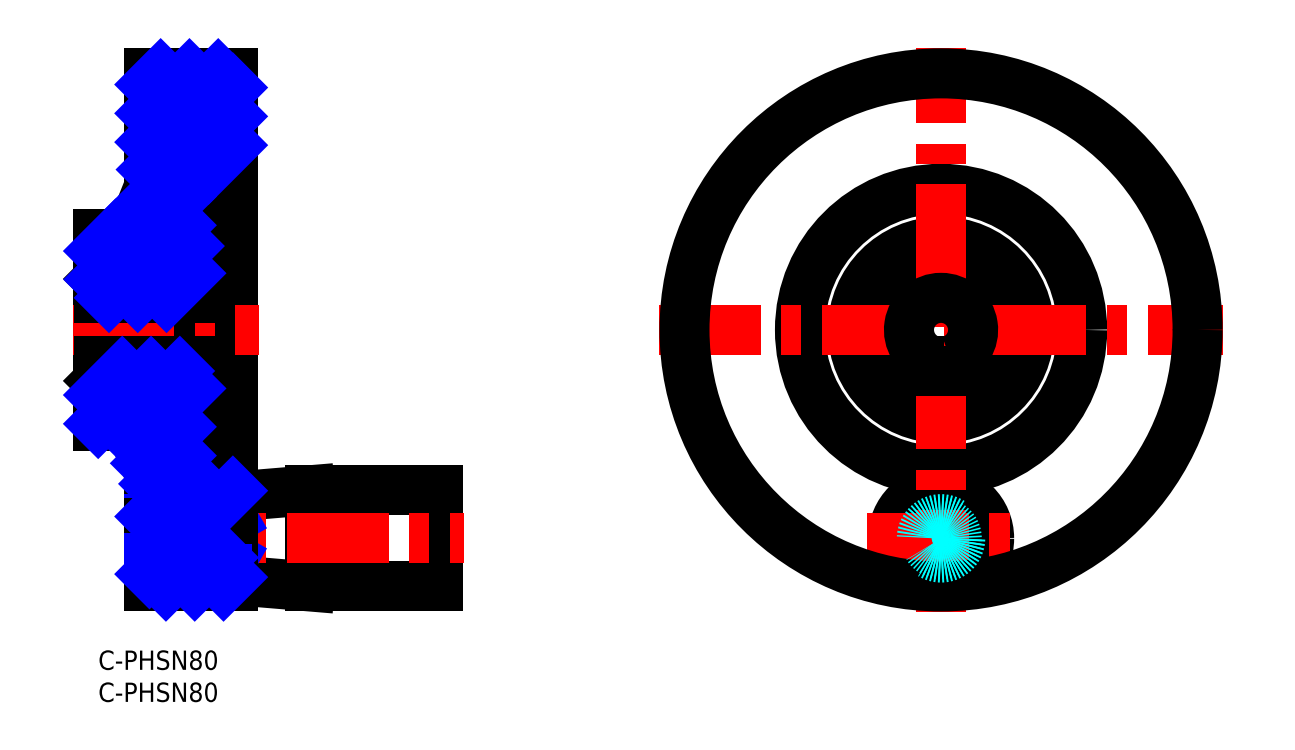
<metadata>
{"format":"dxf","ext":"dxf","renderer":"ezdxf+matplotlib","layout":"modelspace","background":"white","min_lineweight":24,"dpi":150}
</metadata>
<code>
0
SECTION
2
ENTITIES
0
INSERT
8
MSM_CONTINUOUS
2
*U2
10
0
20
0
30
0
0
INSERT
8
MSM_CONTINUOUS
2
*U3
10
0
20
0
30
0
0
LINE
8
MSM_CONTINUOUS
10
33
20
25
30
0
11
21
21
24
31
0
0
LINE
8
MSM_CONTINUOUS
10
21
20
11
30
0
11
33
21
10
31
0
0
LINE
8
MSM_CONTINUOUS
10
53
20
25
30
0
11
33
21
25
31
0
0
LINE
8
MSM_CONTINUOUS
10
33
20
10
30
0
11
53
21
10
31
0
0
LINE
8
MSM_CONTINUOUS
10
33
20
10
30
0
11
33
21
25
31
0
0
LINE
8
MSM_CONTINUOUS
10
53
20
10
30
0
11
53
21
25
31
0
0
LINE
8
MSM_CENTER
10
4
20
17.5
30
0
11
57
21
17.5
31
0
0
LINE
8
MSM_CONTINUOUS
10
0.05
20
58
30
0
11
0
21
57.95
31
0
0
LINE
8
MSM_CONTINUOUS
10
0
20
42.05
30
0
11
0.05
21
42
31
0
0
LINE
8
MSM_CONTINUOUS
10
0.05
20
58
30
0
11
0
21
58
31
0
0
LINE
8
MSM_CONTINUOUS
10
0
20
42
30
0
11
0.05
21
42
31
0
0
LINE
8
MSM_CONTINUOUS
10
5
20
65
30
0
11
0
21
65
31
0
0
LINE
8
MSM_CONTINUOUS
10
2.84e-14
20
35
30
0
11
5
21
35
31
0
0
LINE
8
MSM_CONTINUOUS
10
9
20
75
30
0
11
5
21
65
31
0
0
LINE
8
MSM_CONTINUOUS
10
5
20
35
30
0
11
9
21
25
31
0
0
LINE
8
MSM_CONTINUOUS
10
9
20
75
30
0
11
8
21
75
31
0
0
LINE
8
MSM_CONTINUOUS
10
8
20
25
30
0
11
9
21
25
31
0
0
LINE
8
MSM_CONTINUOUS
10
21
20
90
30
0
11
8
21
90
31
0
0
LINE
8
MSM_CONTINUOUS
10
8
20
10
30
0
11
21
21
10
31
0
0
LINE
8
MSM_CONTINUOUS
10
21
20
75
30
0
11
16
21
75
31
0
0
LINE
8
MSM_CONTINUOUS
10
16
20
25
30
0
11
21
21
25
31
0
0
LINE
8
MSM_CONTINUOUS
10
16
20
75
30
0
11
13
21
72
31
0
0
LINE
8
MSM_CONTINUOUS
10
13
20
28
30
0
11
16
21
25
31
0
0
ARC
8
MSM_CONTINUOUS
10
13
20
37.75
30
0
40
1.5
50
270
51
0
0
ARC
8
MSM_CONTINUOUS
10
13
20
62.25
30
0
40
1.5
50
0
51
90
0
LINE
8
MSM_CONTINUOUS
10
14.5
20
58
30
0
11
14.45
21
58
31
0
0
LINE
8
MSM_CONTINUOUS
10
14.45
20
42
30
0
11
14.5
21
42
31
0
0
LINE
8
MSM_CONTINUOUS
10
14.5
20
57.95
30
0
11
14.45
21
58
31
0
0
LINE
8
MSM_CONTINUOUS
10
14.45
20
42
30
0
11
14.5
21
42.05
31
0
0
LINE
8
MSM_CONTINUOUS
10
0.05
20
58
30
0
11
0.05
21
42
31
0
0
LINE
8
MSM_CONTINUOUS
10
0
20
35
30
0
11
0
21
65
31
0
0
LINE
8
MSM_CONTINUOUS
10
8
20
10
30
0
11
8
21
27.5
31
0
0
LINE
8
MSM_CONTINUOUS
10
21
20
10
30
0
11
21
21
90
31
0
0
LINE
8
MSM_CONTINUOUS
10
16
20
75
30
0
11
16
21
25
31
0
0
LINE
8
MSM_CONTINUOUS
10
13
20
72
30
0
11
13
21
63.75
31
0
0
LINE
8
MSM_CONTINUOUS
10
14.5
20
62.25
30
0
11
14.5
21
37.75
31
0
0
LINE
8
MSM_CONTINUOUS
10
14.45
20
58
30
0
11
14.45
21
42
31
0
0
LINE
8
MSM_CENTER
10
-4
20
50
30
0
11
25
21
50
31
0
0
CIRCLE
8
MSM_DASHED
10
131.4
20
17.5
30
0
40
6.5
0
CIRCLE
8
MSM_CONTINUOUS
10
131.4
20
17.5
30
0
40
7.5
0
LINE
8
MSM_CENTER
10
119.9
20
17.5
30
0
11
142.9
21
17.5
31
0
0
CIRCLE
8
MSM_CONTINUOUS
10
131.4
20
50
30
0
40
22
0
CIRCLE
8
MSM_CONTINUOUS
10
131.4
20
50
30
0
40
13.75
0
CIRCLE
8
MSM_CONTINUOUS
10
131.4
20
50
30
0
40
12.25
0
CIRCLE
8
MSM_CONTINUOUS
10
131.4
20
50
30
0
40
8
0
CIRCLE
8
MSM_CONTINUOUS
10
131.4
20
50
30
0
40
7.95
0
LINE
8
MSM_CONTINUOUS
10
129.9
20
43.6
30
0
11
129.9
21
45.23
31
0
0
LINE
8
MSM_CONTINUOUS
10
132.9
20
45.23
30
0
11
132.9
21
43.6
31
0
0
LINE
8
MSM_CENTER
10
87.42
20
50
30
0
11
175.4
21
50
31
0
0
LINE
8
MSM_CENTER
10
131.4
20
6
30
0
11
131.4
21
94
31
0
0
CIRCLE
8
MSM_CONTINUOUS
10
131.4
20
50
30
0
40
40
0
LINE
8
MSM_CONTINUOUS
10
0.05
20
55
30
0
11
14.45
21
55
31
0
0
LINE
8
MSM_CONTINUOUS
10
0.05
20
45.23
30
0
11
14.45
21
45.23
31
0
0
LINE
8
MSM_CONTINUOUS
10
8
20
72.5
30
0
11
8
21
90
31
0
0
LINE
8
MSM_CONTINUOUS
10
13
20
36.25
30
0
11
13
21
28
31
0
0
LINE
8
MSM_NARROW
10
21
20
14.5
30
0
11
20.06
21
15.04
31
0
0
LINE
8
MSM_NARROW
10
21
20
20.5
30
0
11
20.06
21
19.96
31
0
0
LINE
8
MSM_CONTINUOUS
10
20.06
20
20.5
30
0
11
20.06
21
14.5
31
0
0
LINE
8
MSM_CONTINUOUS
10
132.9
20
43.6
30
0
11
129.9
21
43.6
31
0
0
LINE
8
MSM_CONTINUOUS
10
0.05
20
43.6
30
0
11
14.45
21
43.6
31
0
0
LINE
8
MSM_CONTINUOUS
10
21
20
14.5
30
0
11
11.54
21
14.5
31
0
0
LINE
8
MSM_NARROW
10
20.06
20
15.04
30
0
11
11
21
15.04
31
0
0
LINE
8
MSM_NARROW
10
20.06
20
19.96
30
0
11
11
21
19.96
31
0
0
LINE
8
MSM_CONTINUOUS
10
21
20
20.5
30
0
11
11.54
21
20.5
31
0
0
CIRCLE
8
MSM_DASHED
10
131.4
20
17.5
30
0
40
2.458
0
CIRCLE
8
MSM_DASHED
10
131.4
20
17.5
30
0
40
3
0
LINE
8
MSM_CONTINUOUS
10
11
20
15.04
30
0
11
11
21
19.96
31
0
0
LINE
8
MSM_CONTINUOUS
10
11
20
15.04
30
0
11
11.54
21
14.5
31
0
0
LINE
8
MSM_CONTINUOUS
10
11.54
20
14.5
30
0
11
11.54
21
20.5
31
0
0
LINE
8
MSM_CONTINUOUS
10
11.54
20
20.5
30
0
11
11
21
19.96
31
0
0
LINE
8
MSM_NARROW
10
8
20
20.5
30
0
11
11.54
21
20.5
31
0
0
LINE
8
MSM_CONTINUOUS
10
8
20
19.96
30
0
11
11
21
19.96
31
0
0
LINE
8
MSM_CONTINUOUS
10
8
20
15.04
30
0
11
11
21
15.04
31
0
0
LINE
8
MSM_NARROW
10
8
20
14.5
30
0
11
11.54
21
14.5
31
0
0
LINE
8
MSM_NARROW
10
8
20
88.26
30
0
11
9.741
21
90
31
0
0
LINE
8
MSM_NARROW
10
8
20
83.77
30
0
11
14.23
21
90
31
0
0
LINE
8
MSM_NARROW
10
8
20
79.28
30
0
11
18.72
21
90
31
0
0
LINE
8
MSM_NARROW
10
8.212
20
75
30
0
11
21
21
87.79
31
0
0
LINE
8
MSM_NARROW
10
0
20
62.3
30
0
11
2.702
21
65
31
0
0
LINE
8
MSM_NARROW
10
6.532
20
68.83
30
0
11
21
21
83.3
31
0
0
LINE
8
MSM_NARROW
10
0.05
20
57.86
30
0
11
13
21
70.81
31
0
0
LINE
8
MSM_NARROW
10
17.19
20
75
30
0
11
21
21
78.81
31
0
0
LINE
8
MSM_NARROW
10
1.682
20
55
30
0
11
13
21
66.32
31
0
0
LINE
8
MSM_NARROW
10
6.172
20
55
30
0
11
14.25
21
63.08
31
0
0
LINE
8
MSM_NARROW
10
10.66
20
55
30
0
11
14.5
21
58.84
31
0
0
LINE
8
MSM_NARROW
10
8
20
11.93
30
0
11
11.06
21
14.98
31
0
0
LINE
8
MSM_NARROW
10
10.56
20
10
30
0
11
15.06
21
14.5
31
0
0
LINE
8
MSM_NARROW
10
15.05
20
10
30
0
11
19.55
21
14.5
31
0
0
LINE
8
MSM_NARROW
10
19.54
20
10
30
0
11
21
21
11.46
31
0
0
ARC
8
MSM_CONTINUOUS
10
131.4
20
50
30
0
40
5
50
287.5
51
252.5
0
LINE
8
MSM_NARROW
10
0
20
39.85
30
0
11
3.752
21
43.6
31
0
0
LINE
8
MSM_NARROW
10
5.3e-15
20
35.36
30
0
11
8.242
21
43.6
31
0
0
LINE
8
MSM_NARROW
10
4.133
20
35
30
0
11
12.73
21
43.6
31
0
0
LINE
8
MSM_NARROW
10
6.035
20
32.41
30
0
11
14.5
21
40.88
31
0
0
LINE
8
MSM_NARROW
10
7.318
20
29.21
30
0
11
13
21
34.89
31
0
0
LINE
8
MSM_NARROW
10
8.601
20
26
30
0
11
13
21
30.4
31
0
0
LINE
8
MSM_NARROW
10
8
20
20.91
30
0
11
14.05
21
26.95
31
0
0
LINE
8
MSM_NARROW
10
12.08
20
20.5
30
0
11
16.58
21
25
31
0
0
LINE
8
MSM_NARROW
10
16.57
20
20.5
30
0
11
21
21
24.93
31
0
0
VIEWPORT
8
0
10
143.6
20
100.1
30
0
40
558.7
41
222.2
68
     1
69
     1
0
VIEWPORT
8
MSM_CONTINUOUS
10
128.5
20
97.5
30
0
40
205.6
41
156
68
     2
69
     2
0
ENDSEC
0
EOF

</code>
